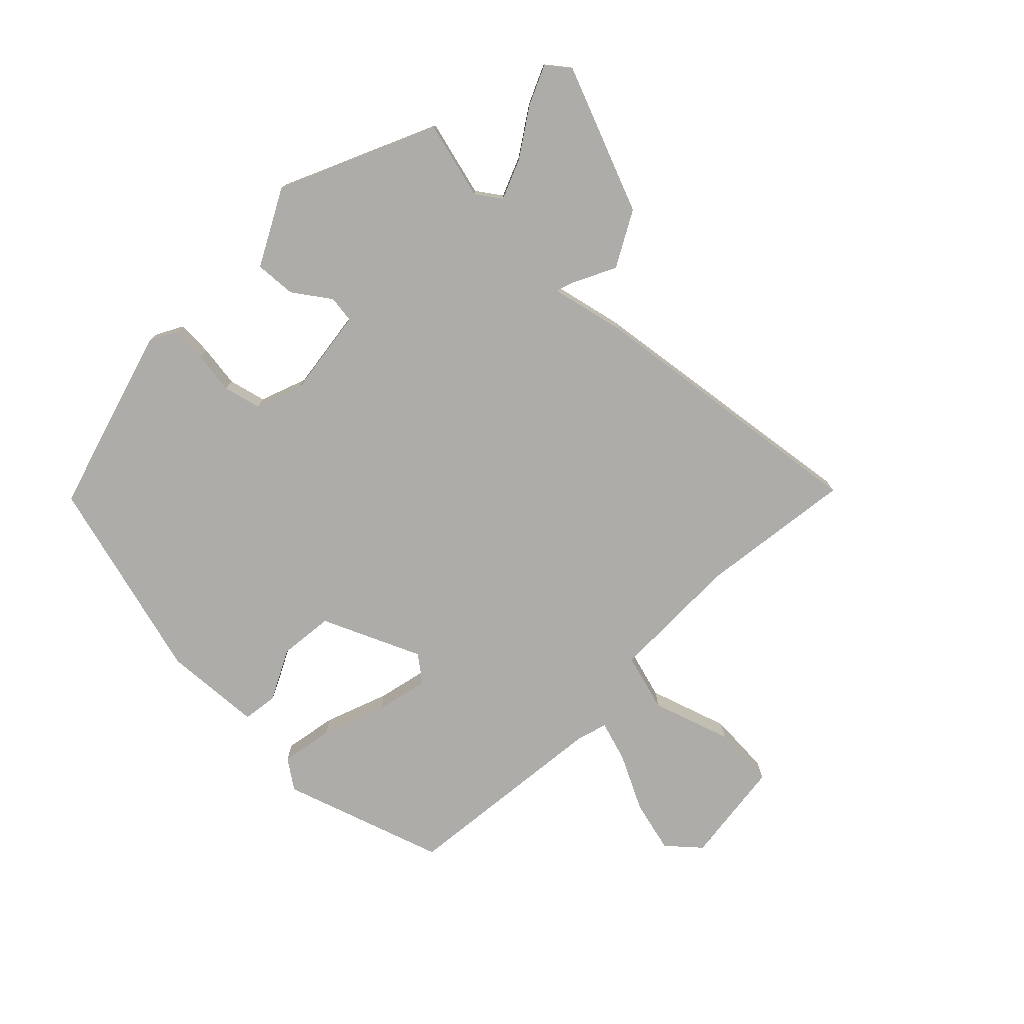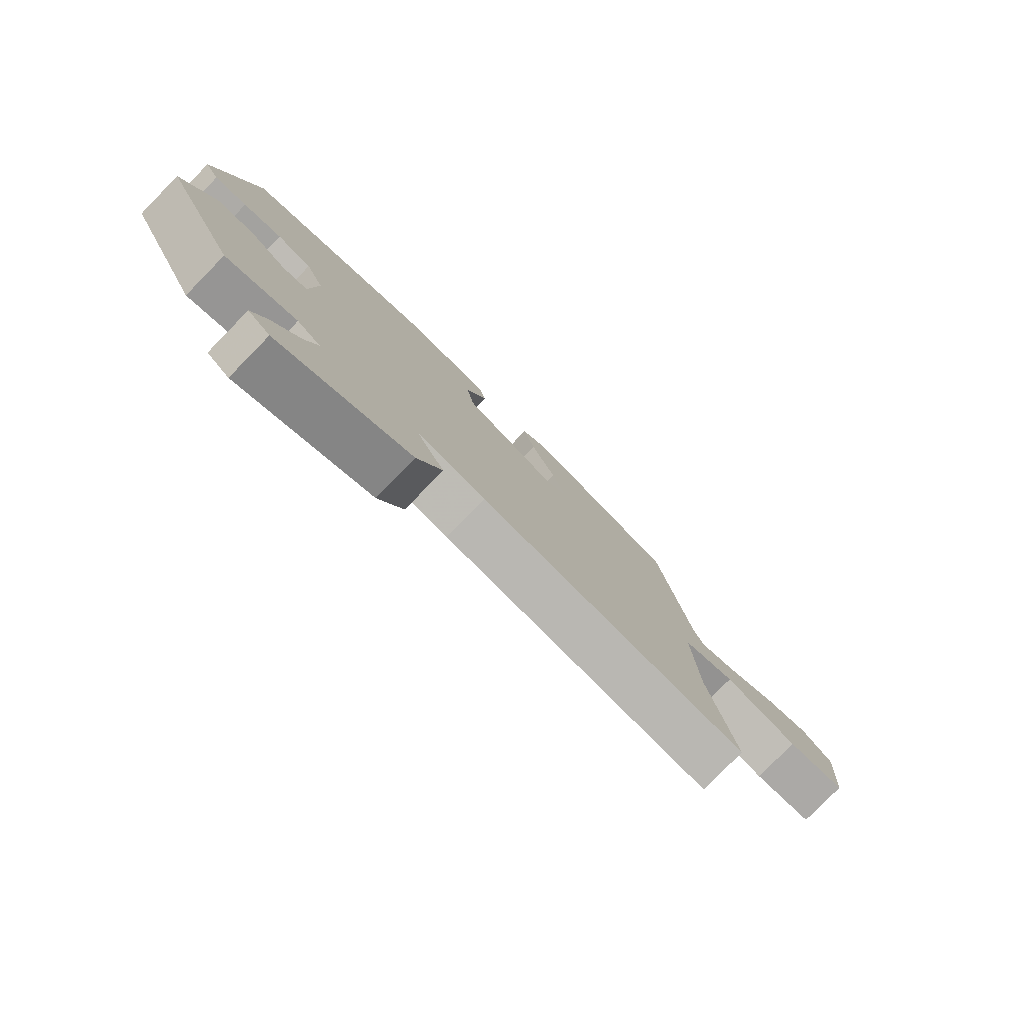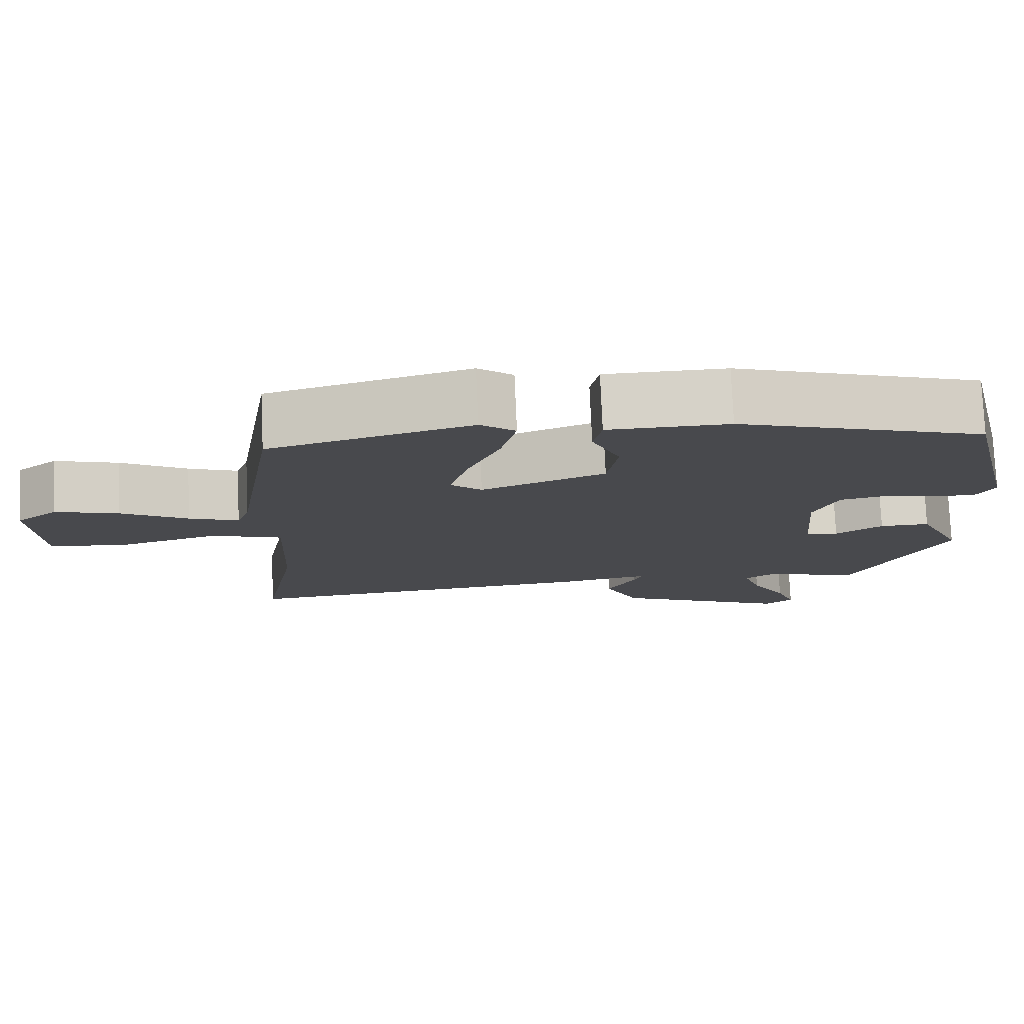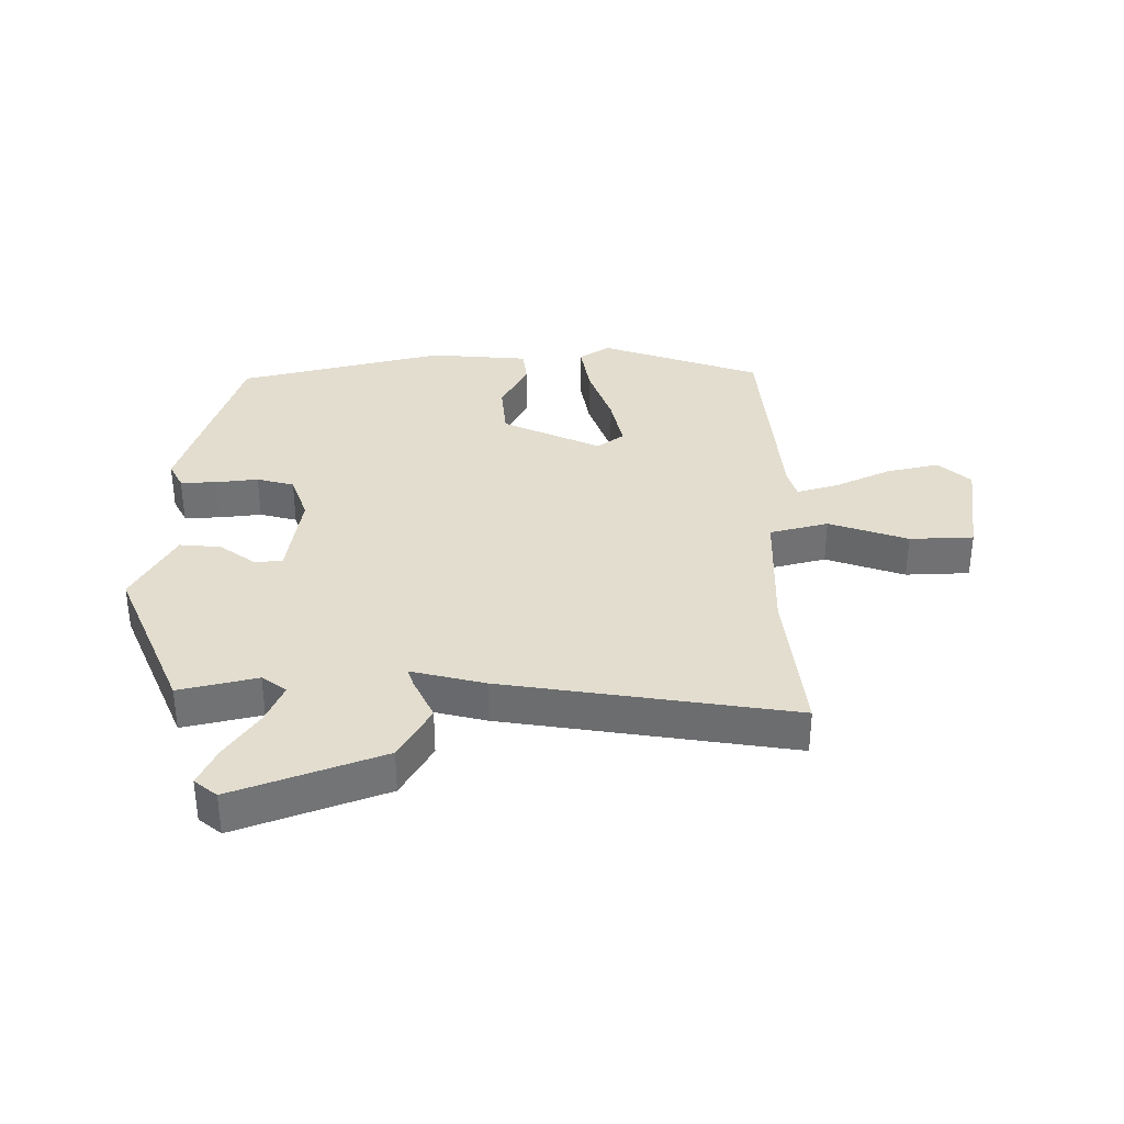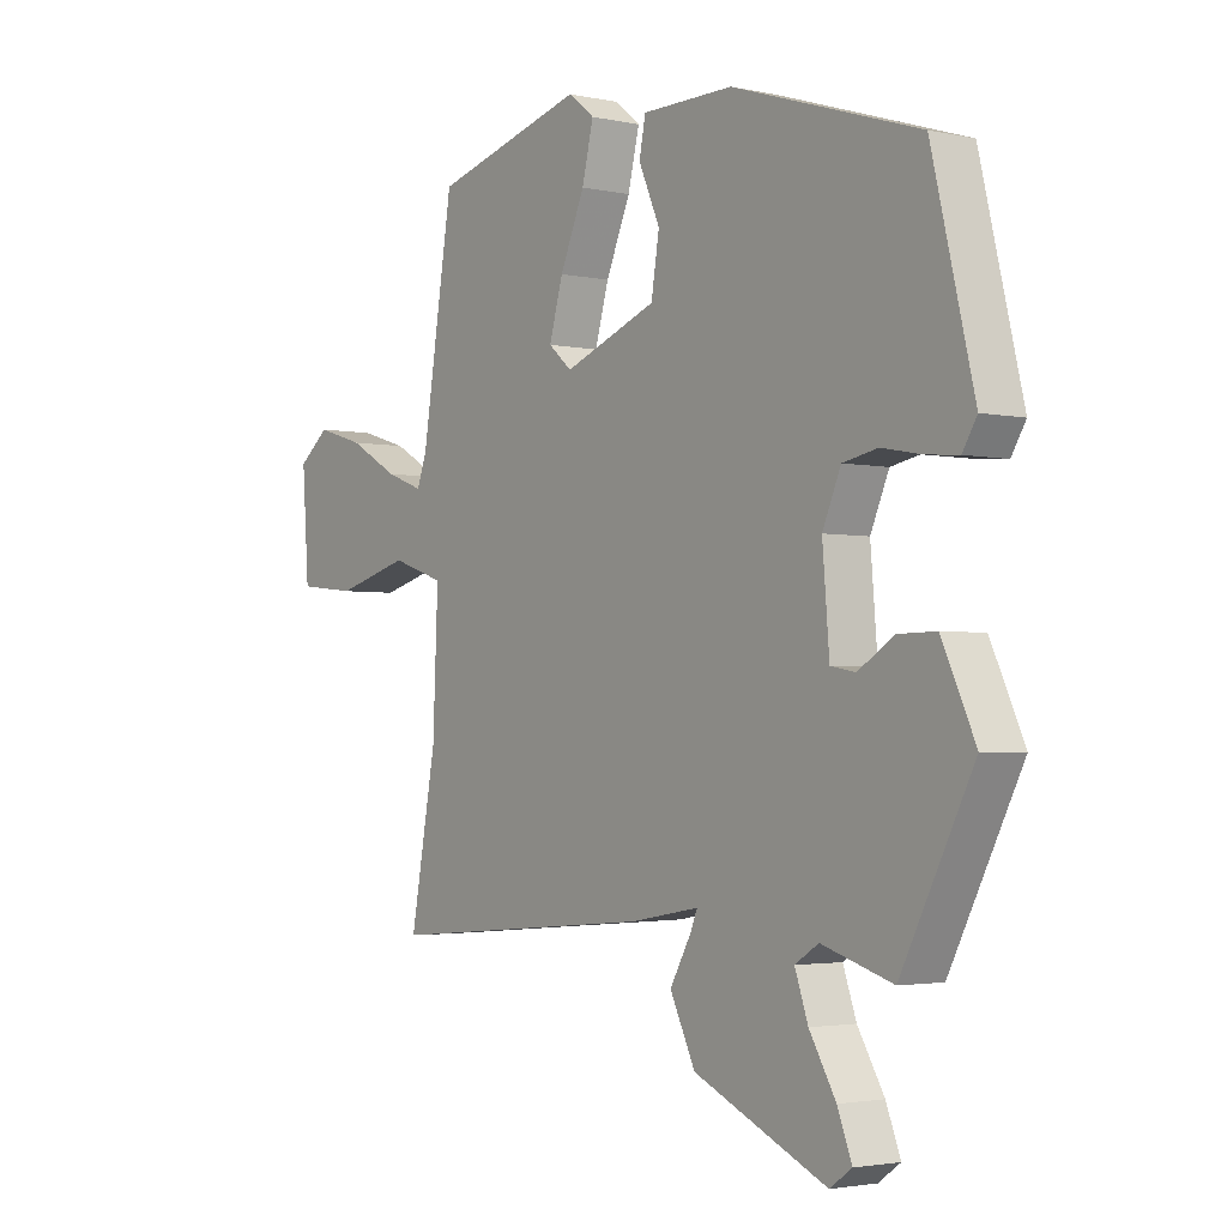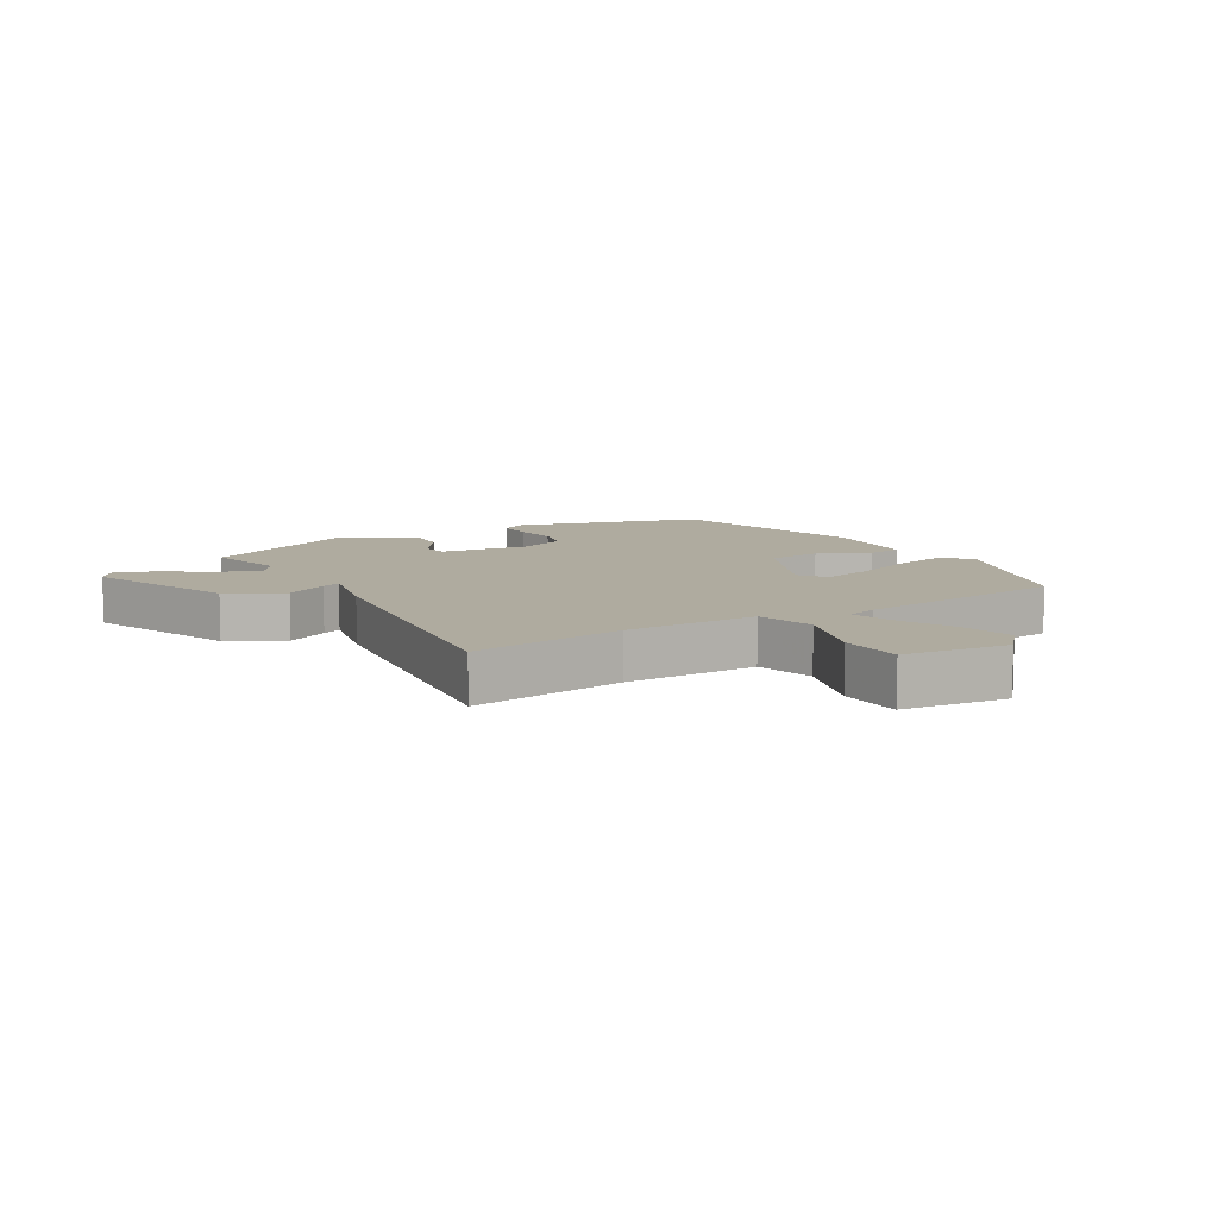
<metadata>
{"format":"obj","ext":"obj","renderer":"f3d","projection":"perspective","resolution":1024,"background":"white","views":[{"elev":-76.7,"azim":138.4,"up":"+Y"},{"elev":-79.6,"azim":135.6,"up":"+Z"},{"elev":77.3,"azim":-2.5,"up":"+Z"},{"elev":34.9,"azim":-176.3,"up":"+Y"},{"elev":-2.7,"azim":53.0,"up":"+Z"},{"elev":9.6,"azim":-117.9,"up":"+Y"}]}
</metadata>
<code>
v 0.422 0.07 -0.502
v 0.299 0.07 -0.464
v 0.258 0.07 -0.49
v 0.281 0.07 -0.556
v 0.327 0.07 -0.634
v 0.352 0.07 -0.699
v 0.314 0.07 -0.726
v 0.083 0.07 -0.621
v 0.039 0.07 -0.53
v 0.076 0.07 -0.464
v 0.088 0.07 -0.435
v -0.032 0.07 -0.456
v -0.501 0.07 -0.495
v -0.456 0.07 -0.249
v -0.447 0.07 -0.037
v -0.539 0.07 -0.006
v -0.668 0.07 -0.041
v -0.77 0.07 -0.03
v -0.782 0.07 0.14
v -0.728 0.07 0.183
v -0.645 0.07 0.158
v -0.558 0.07 0.109
v -0.493 0.07 0.085
v -0.476 0.07 0.133
v -0.422 0.07 0.471
v -0.158 0.07 0.544
v -0.112 0.07 0.508
v -0.132 0.07 0.425
v -0.175 0.07 0.325
v -0.199 0.07 0.241
v -0.158 0.07 0.206
v 0.004 0.07 0.268
v 0.018 0.07 0.355
v -0.019 0.07 0.439
v -0.008 0.07 0.495
v 0.151 0.07 0.497
v 0.476 0.07 0.392
v 0.549 0.07 0.088
v 0.524 0.07 0.047
v 0.467 0.07 0.052
v 0.399 0.07 0.065
v 0.338 0.07 0.053
v 0.306 0.07 -0.021
v 0.318 0.07 -0.165
v 0.361 0.07 -0.173
v 0.423 0.07 -0.134
v 0.489 0.07 -0.133
v 0.547 0.07 -0.258
v 0.422 0 -0.502
v 0.299 0 -0.464
v 0.258 0 -0.49
v 0.281 0 -0.556
v 0.327 0 -0.634
v 0.352 0 -0.699
v 0.314 0 -0.726
v 0.083 0 -0.621
v 0.039 0 -0.53
v 0.076 0 -0.464
v 0.088 0 -0.435
v -0.032 0 -0.456
v -0.501 0 -0.495
v -0.456 0 -0.249
v -0.447 0 -0.037
v -0.539 0 -0.006
v -0.668 0 -0.041
v -0.77 0 -0.03
v -0.782 0 0.14
v -0.728 0 0.183
v -0.645 0 0.158
v -0.558 0 0.109
v -0.493 0 0.085
v -0.476 0 0.133
v -0.422 0 0.471
v -0.158 0 0.544
v -0.112 0 0.508
v -0.132 0 0.425
v -0.175 0 0.325
v -0.199 0 0.241
v -0.158 0 0.206
v 0.004 0 0.268
v 0.018 0 0.355
v -0.019 0 0.439
v -0.008 0 0.495
v 0.151 0 0.497
v 0.476 0 0.392
v 0.549 0 0.088
v 0.524 0 0.047
v 0.467 0 0.052
v 0.399 0 0.065
v 0.338 0 0.053
v 0.306 0 -0.021
v 0.318 0 -0.165
v 0.361 0 -0.173
v 0.423 0 -0.134
v 0.489 0 -0.133
v 0.547 0 -0.258
f 45 46 47 48
f 44 45 48 1
f 38 39 40 41
f 36 37 38 41
f 36 41 42
f 33 34 35 36
f 32 33 36 42
f 31 32 42 43
f 26 27 28 29
f 24 25 26 29
f 23 24 29 30
f 19 20 21 22
f 19 22 23
f 16 17 18 19
f 15 16 19 23
f 11 12 13 14
f 11 14 15
f 7 8 9 10
f 7 10 11
f 4 5 6 7
f 3 4 7 11
f 2 3 11 15
f 44 1 2 15
f 31 43 44 15
f 15 23 30 31
f 96 95 94 93
f 49 96 93 92
f 89 88 87 86
f 89 86 85 84
f 90 89 84
f 84 83 82 81
f 90 84 81 80
f 91 90 80 79
f 77 76 75 74
f 77 74 73 72
f 78 77 72 71
f 70 69 68 67
f 71 70 67
f 67 66 65 64
f 71 67 64 63
f 62 61 60 59
f 63 62 59
f 58 57 56 55
f 59 58 55
f 55 54 53 52
f 59 55 52 51
f 63 59 51 50
f 63 50 49 92
f 63 92 91 79
f 79 78 71 63
f 1 49 50 2
f 2 50 51 3
f 3 51 52 4
f 4 52 53 5
f 5 53 54 6
f 6 54 55 7
f 7 55 56 8
f 8 56 57 9
f 9 57 58 10
f 10 58 59 11
f 11 59 60 12
f 12 60 61 13
f 13 61 62 14
f 14 62 63 15
f 15 63 64 16
f 16 64 65 17
f 17 65 66 18
f 18 66 67 19
f 19 67 68 20
f 20 68 69 21
f 21 69 70 22
f 22 70 71 23
f 23 71 72 24
f 24 72 73 25
f 25 73 74 26
f 26 74 75 27
f 27 75 76 28
f 28 76 77 29
f 29 77 78 30
f 30 78 79 31
f 31 79 80 32
f 32 80 81 33
f 33 81 82 34
f 34 82 83 35
f 35 83 84 36
f 36 84 85 37
f 37 85 86 38
f 38 86 87 39
f 39 87 88 40
f 40 88 89 41
f 41 89 90 42
f 42 90 91 43
f 43 91 92 44
f 44 92 93 45
f 45 93 94 46
f 46 94 95 47
f 47 95 96 48
f 48 96 49 1

</code>
